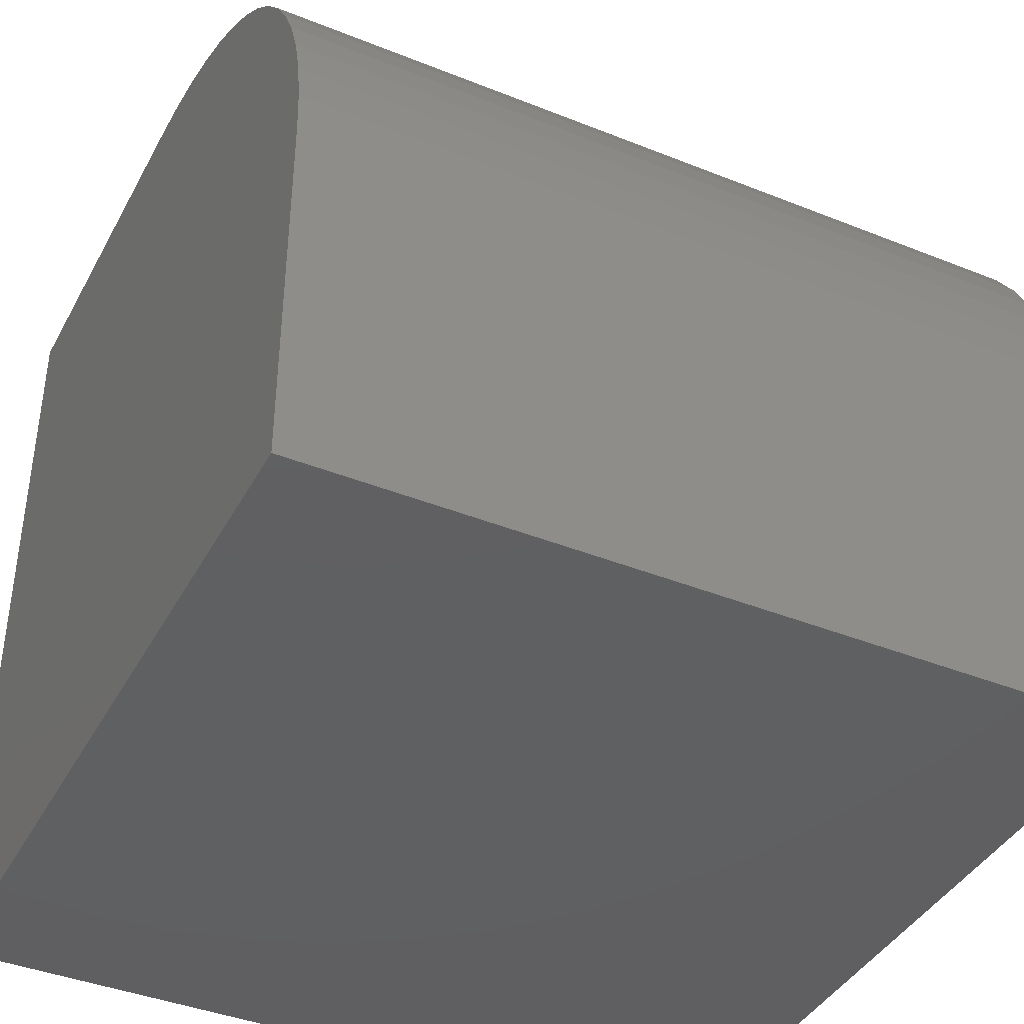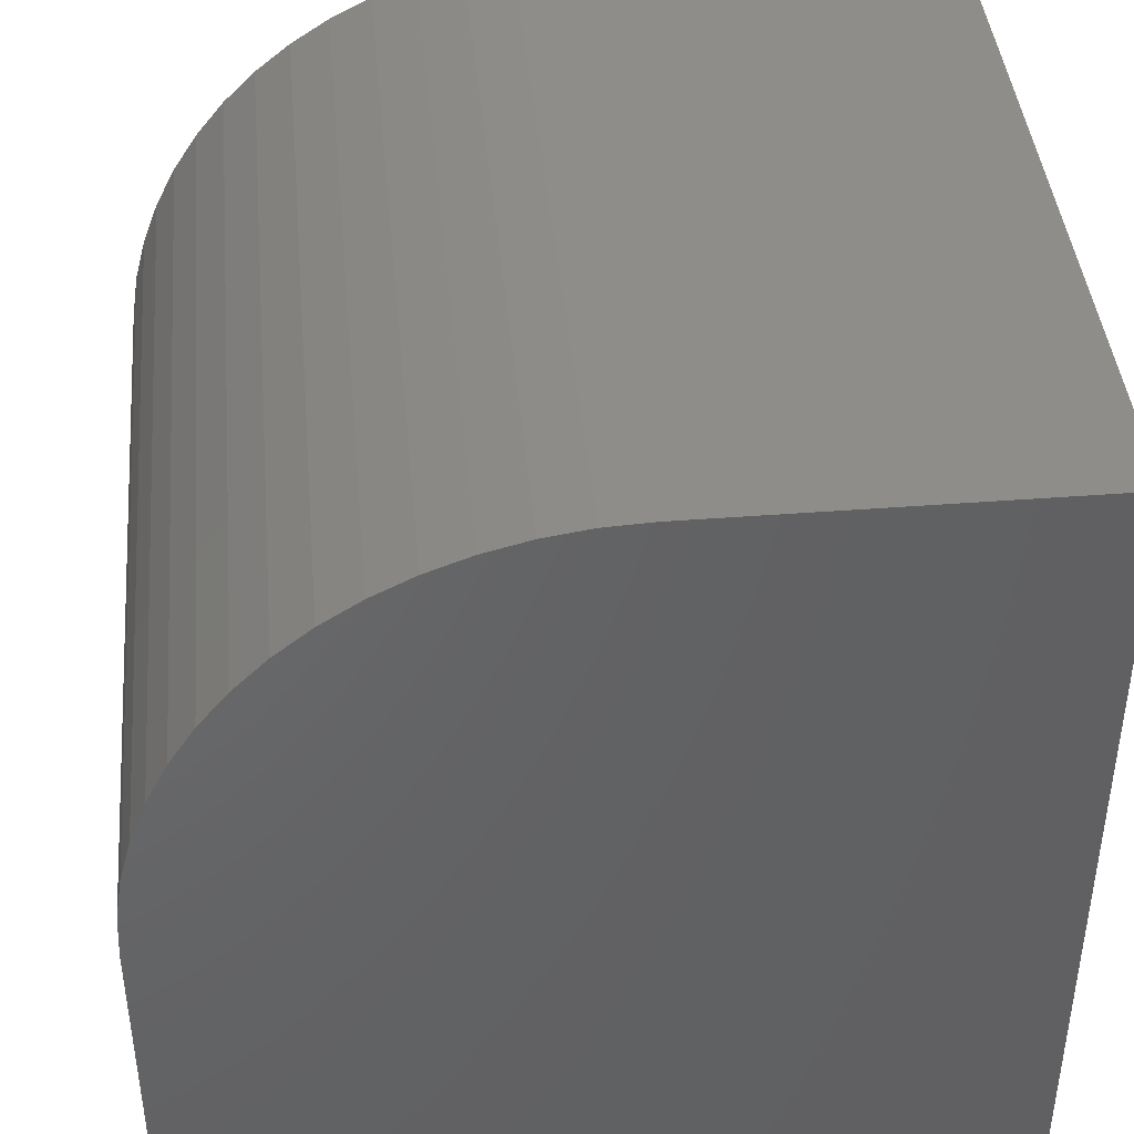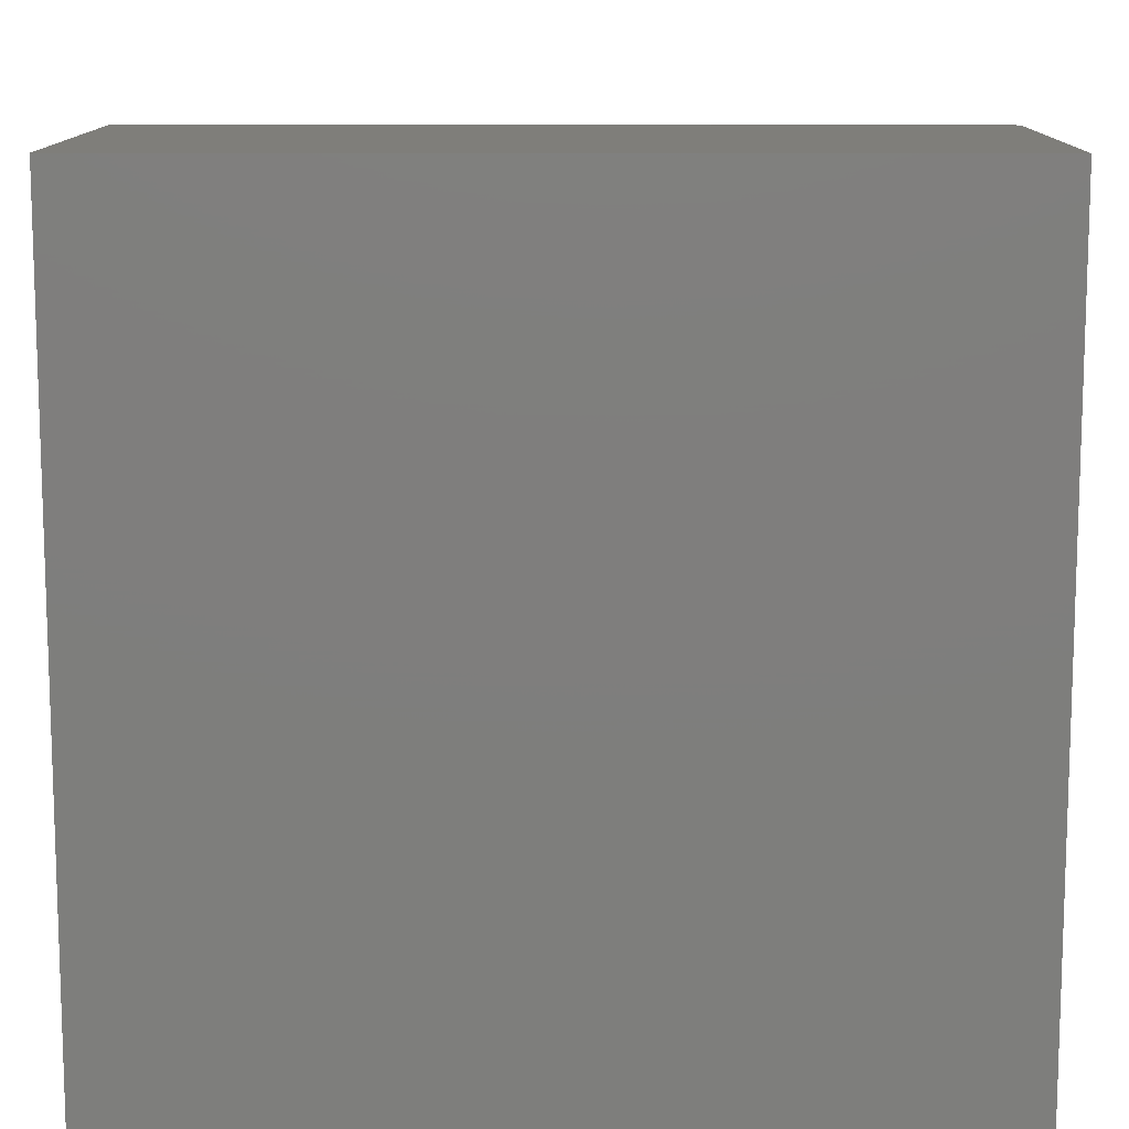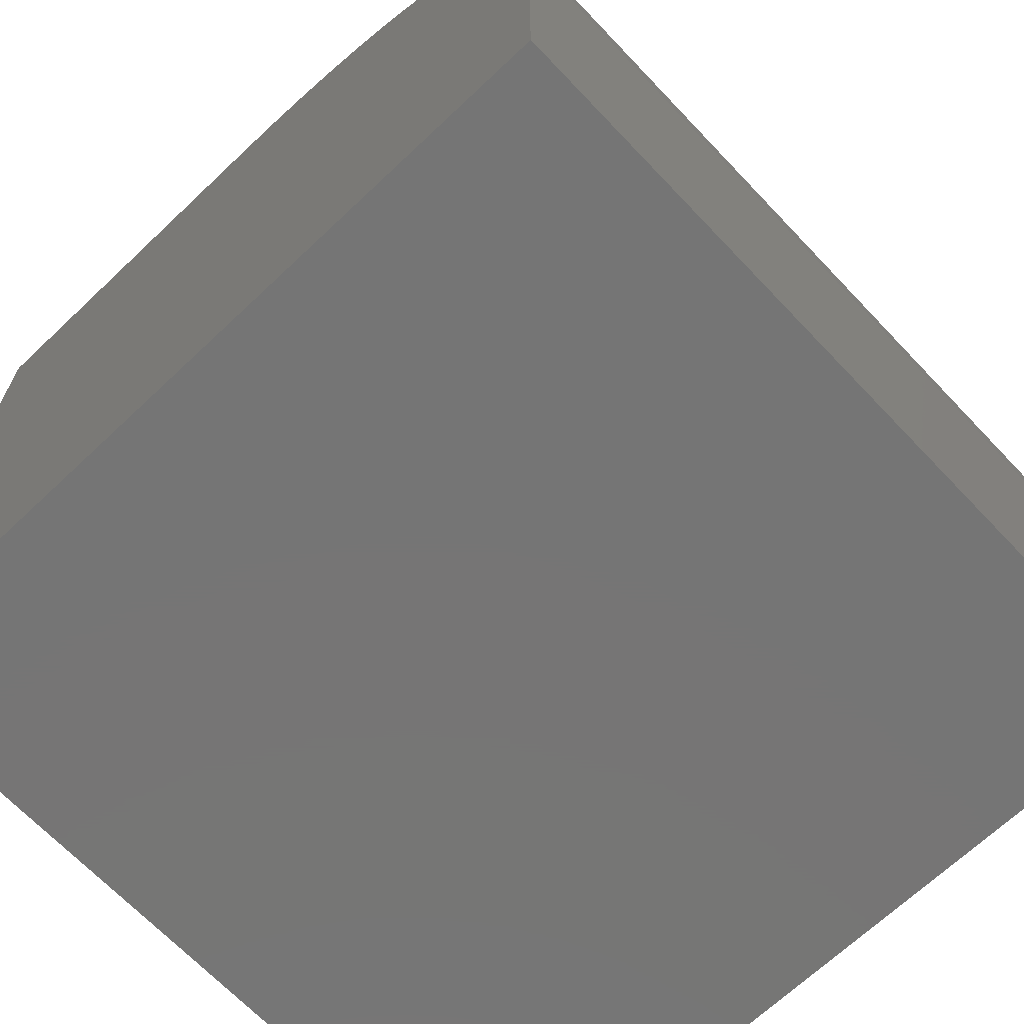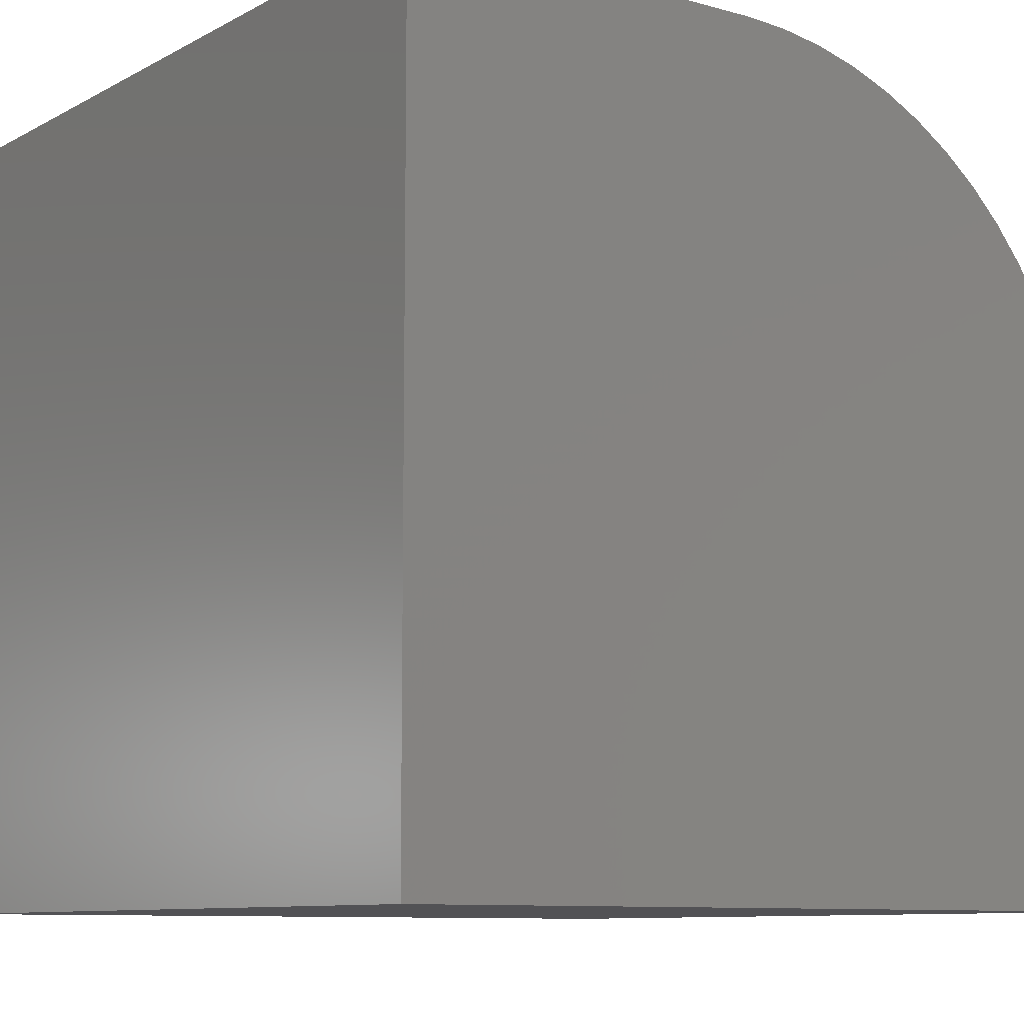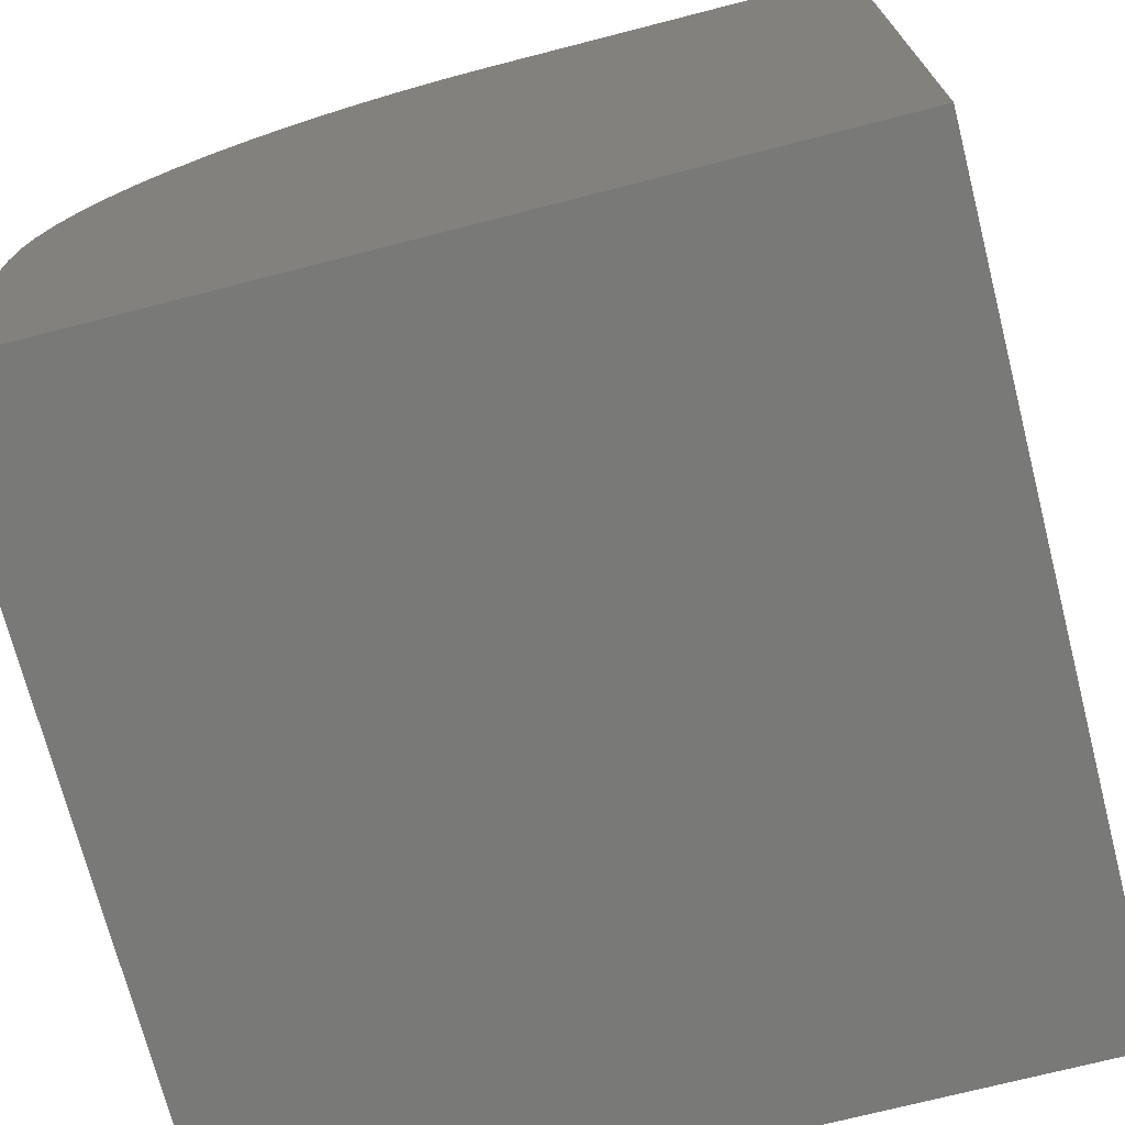
<metadata>
{"format":"stl","ext":"stl","renderer":"f3d","projection":"perspective","resolution":1024,"background":"white","views":[{"elev":-40.6,"azim":-26.2,"up":"+Y"},{"elev":42.0,"azim":84.7,"up":"+Y"},{"elev":11.8,"azim":-179.5,"up":"+Y"},{"elev":-67.8,"azim":133.5,"up":"+Z"},{"elev":-9.3,"azim":-126.2,"up":"+Y"},{"elev":-71.9,"azim":-75.6,"up":"+Z"}]}
</metadata>
<code>
# stl→obj: 38 verts, 72 faces
v 0 10 4.618
v 0 10 0
v 0 0 0
v 0 9.971 5.18
v 0 0 10
v 0 4.618 10
v 0 5.18 9.971
v 0 5.737 9.882
v 0 9.535 6.807
v 0 9.737 6.281
v 0 9.882 5.737
v 0 6.281 9.737
v 0 6.807 9.535
v 0 7.309 9.279
v 0 8.618 8.219
v 0 8.972 7.781
v 0 9.279 7.309
v 0 7.781 8.972
v 0 8.219 8.618
v 10 4.618 10
v 10 0 10
v 10 0 0
v 10 5.18 9.971
v 10 10 0
v 10 10 4.618
v 10 9.971 5.18
v 10 9.882 5.737
v 10 9.737 6.281
v 10 9.535 6.807
v 10 9.279 7.309
v 10 8.972 7.781
v 10 8.618 8.219
v 10 8.219 8.618
v 10 6.807 9.535
v 10 6.281 9.737
v 10 5.737 9.882
v 10 7.781 8.972
v 10 7.309 9.279
f 1 2 3
f 1 3 4
f 5 6 3
f 3 6 7
f 3 7 8
f 9 10 3
f 3 10 11
f 3 11 4
f 8 12 3
f 3 12 13
f 3 13 14
f 15 16 3
f 3 16 17
f 3 17 9
f 14 18 3
f 3 18 19
f 3 19 15
f 6 5 20
f 20 5 21
f 20 21 22
f 20 22 23
f 24 25 22
f 22 25 26
f 22 26 27
f 27 28 22
f 22 28 29
f 22 29 30
f 30 31 22
f 22 31 32
f 22 32 33
f 34 35 22
f 22 35 36
f 22 36 23
f 33 37 22
f 22 37 38
f 22 38 34
f 2 24 3
f 3 24 22
f 25 24 1
f 1 24 2
f 22 21 3
f 3 21 5
f 6 20 23
f 6 23 7
f 7 23 36
f 7 36 8
f 8 36 35
f 8 35 12
f 12 35 34
f 12 34 13
f 13 34 38
f 13 38 14
f 14 38 37
f 14 37 18
f 18 37 33
f 18 33 19
f 19 33 32
f 19 32 15
f 15 32 31
f 15 31 16
f 16 31 30
f 16 30 17
f 17 30 29
f 17 29 9
f 9 29 28
f 9 28 10
f 10 28 27
f 10 27 11
f 11 27 26
f 11 26 4
f 4 26 25
f 4 25 1

</code>
